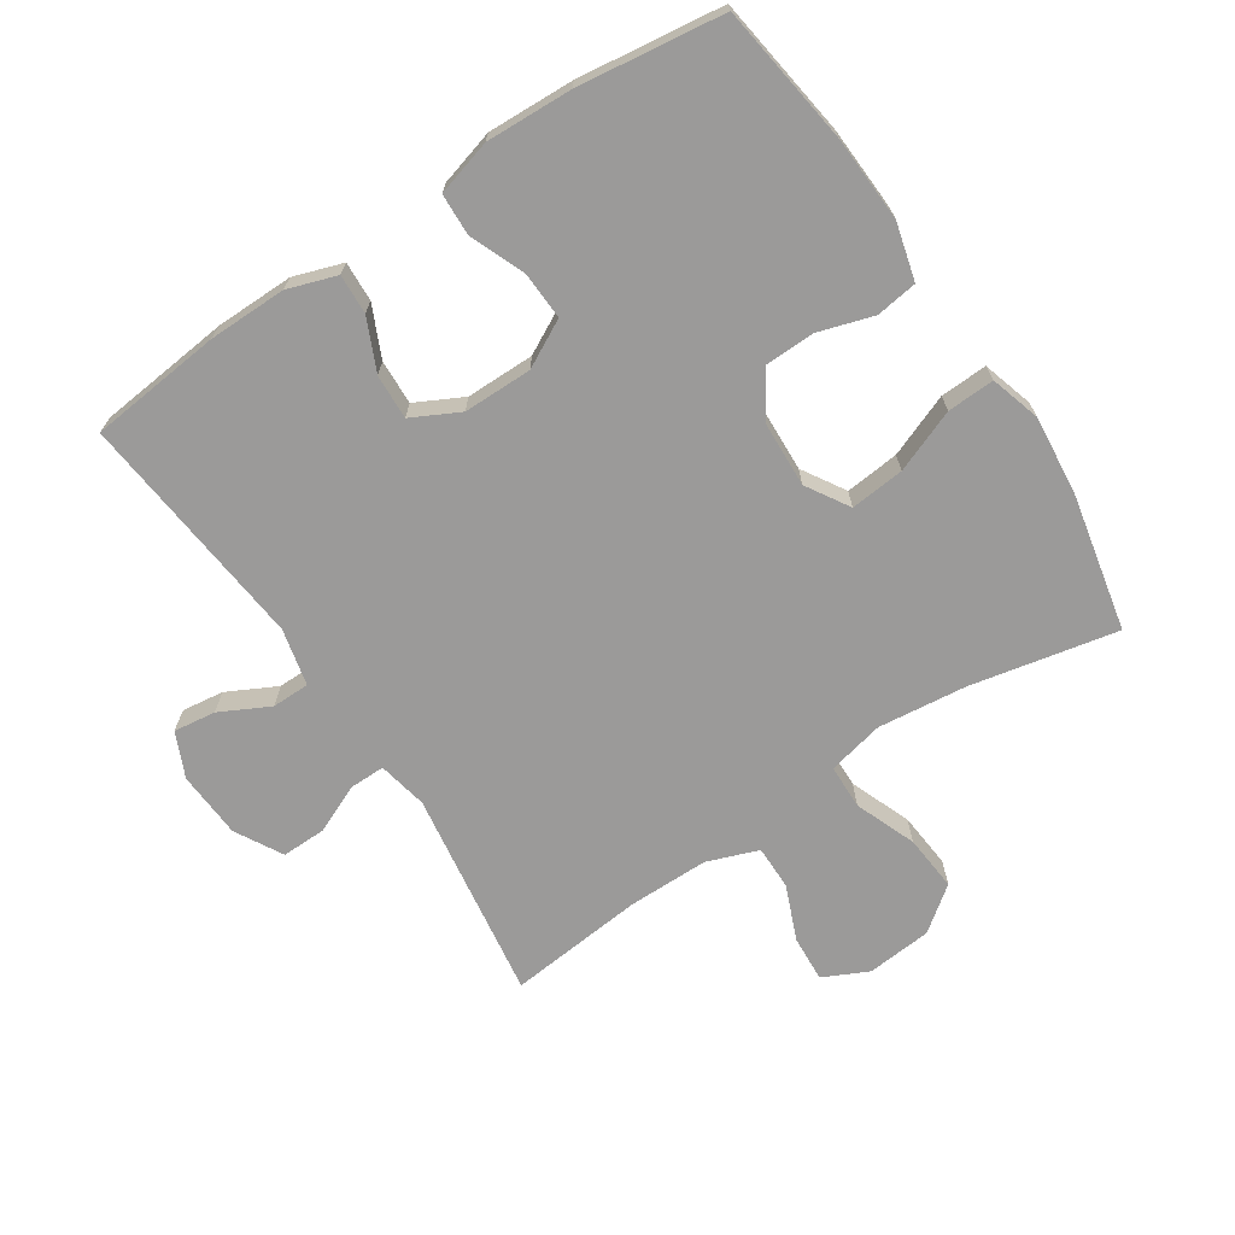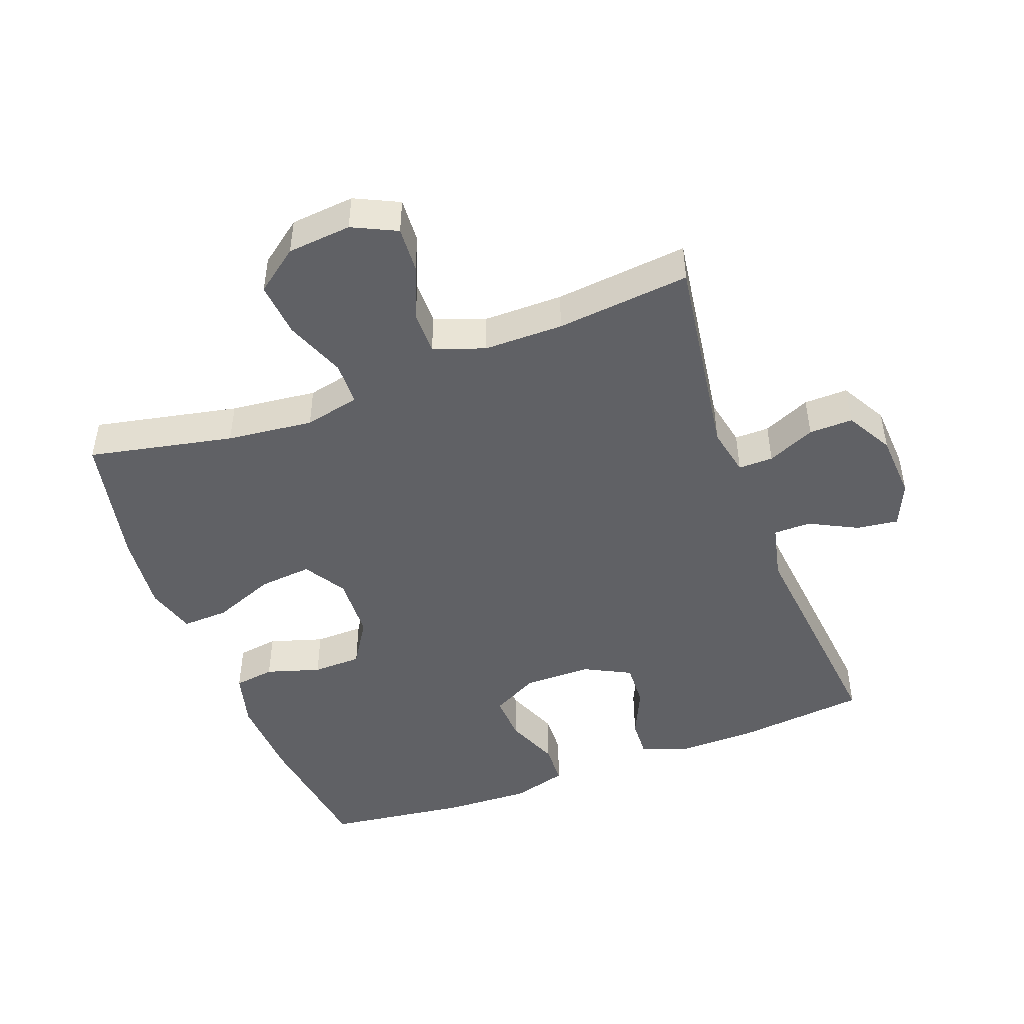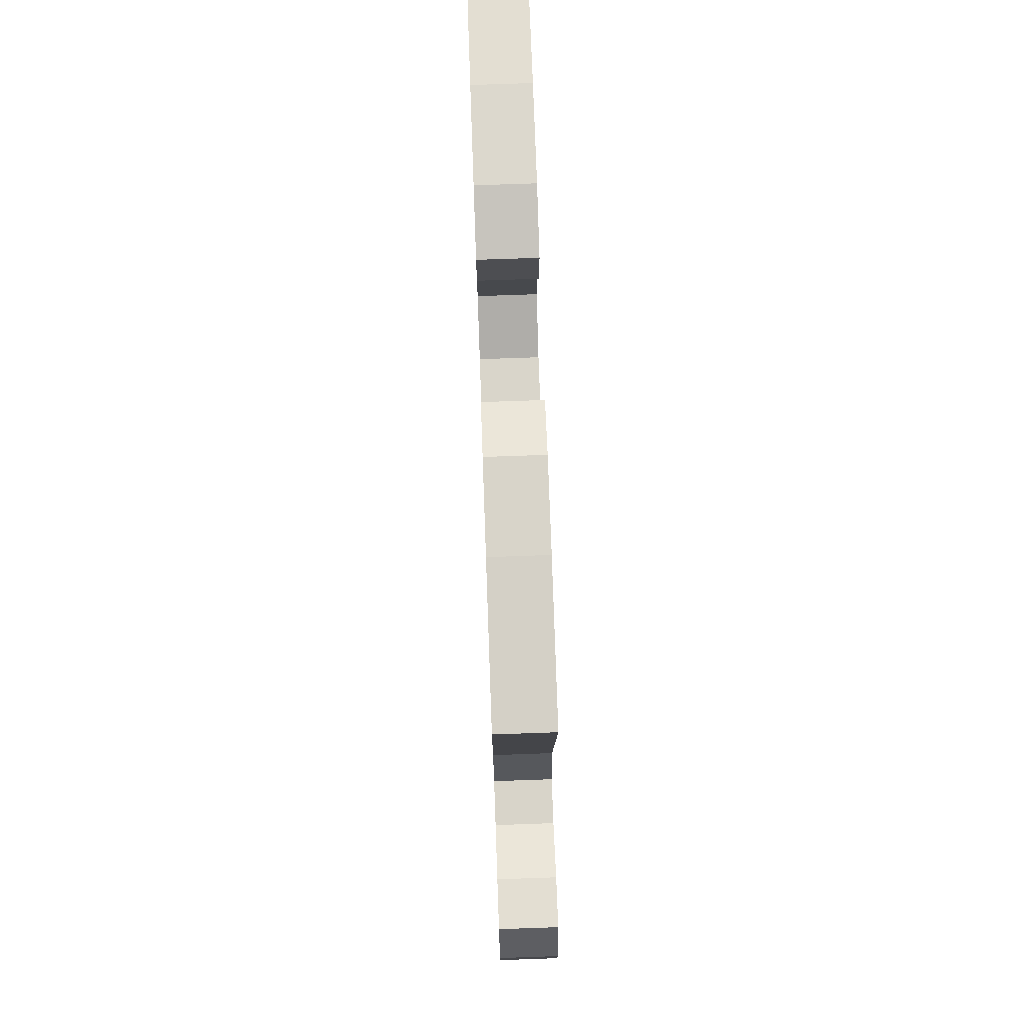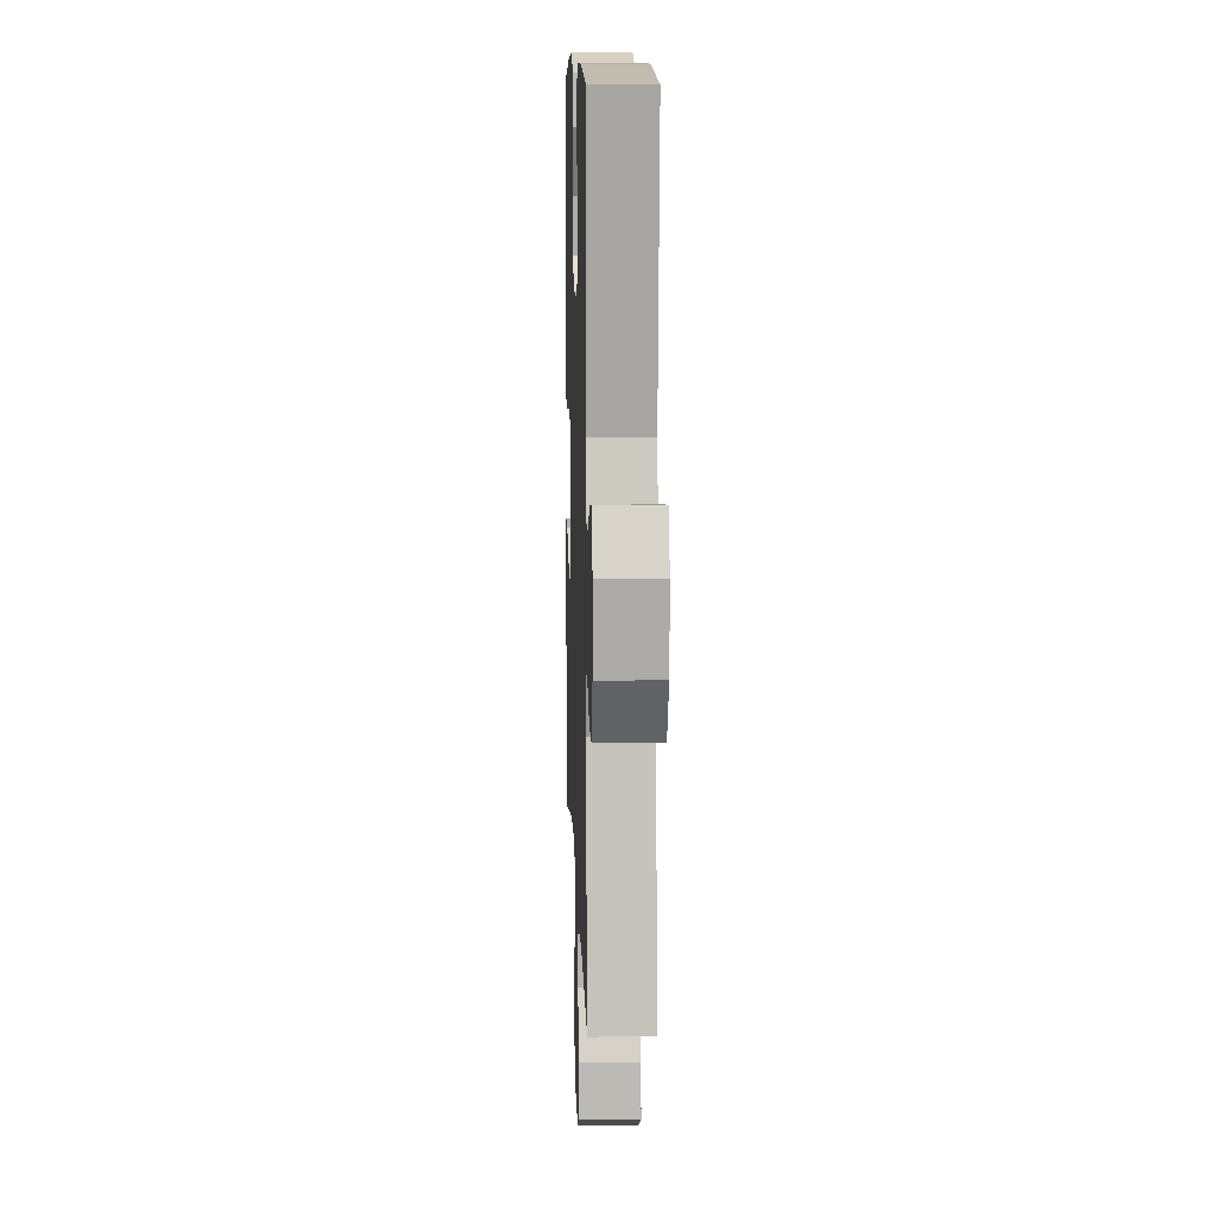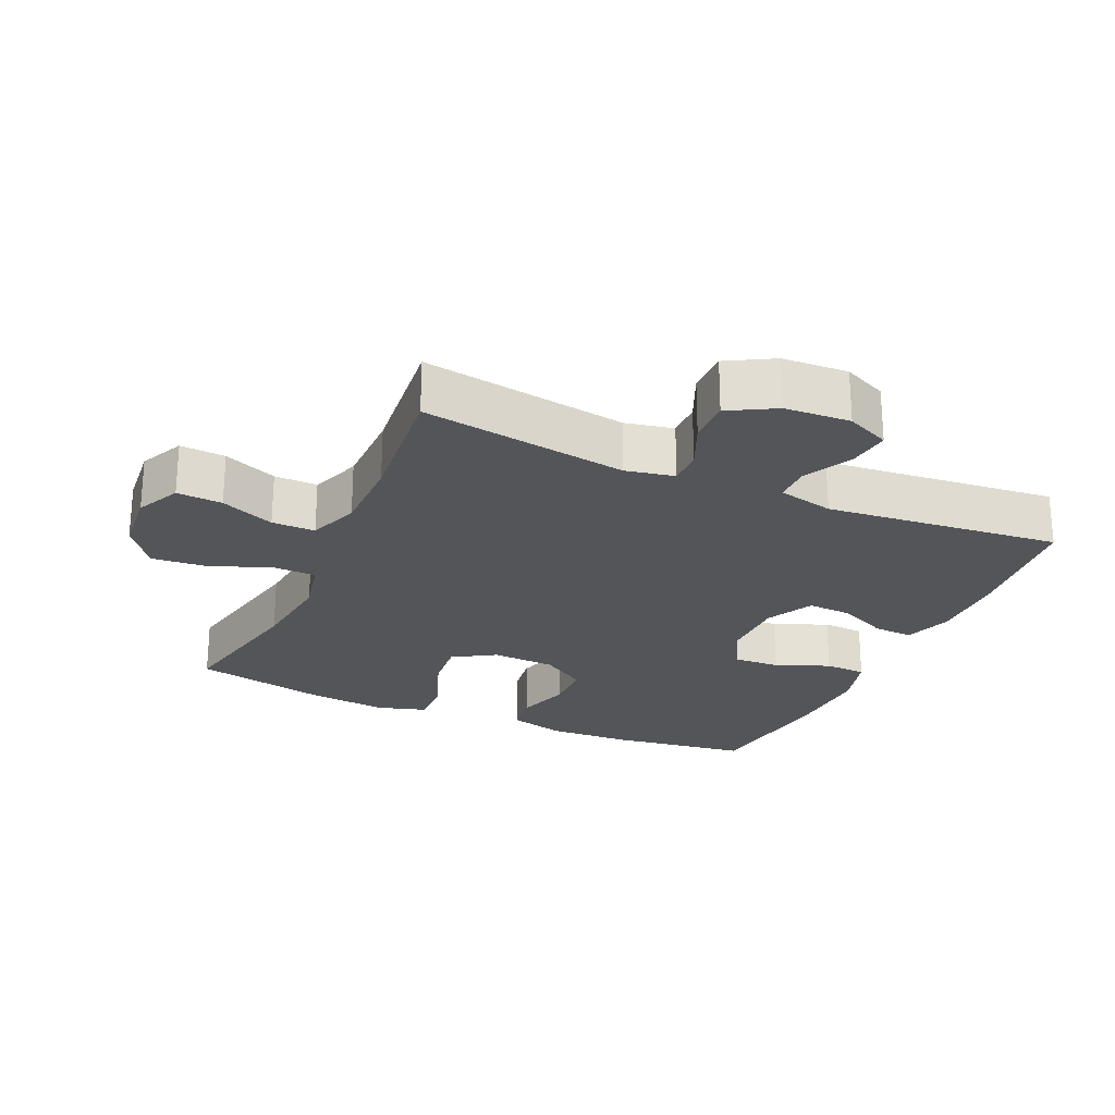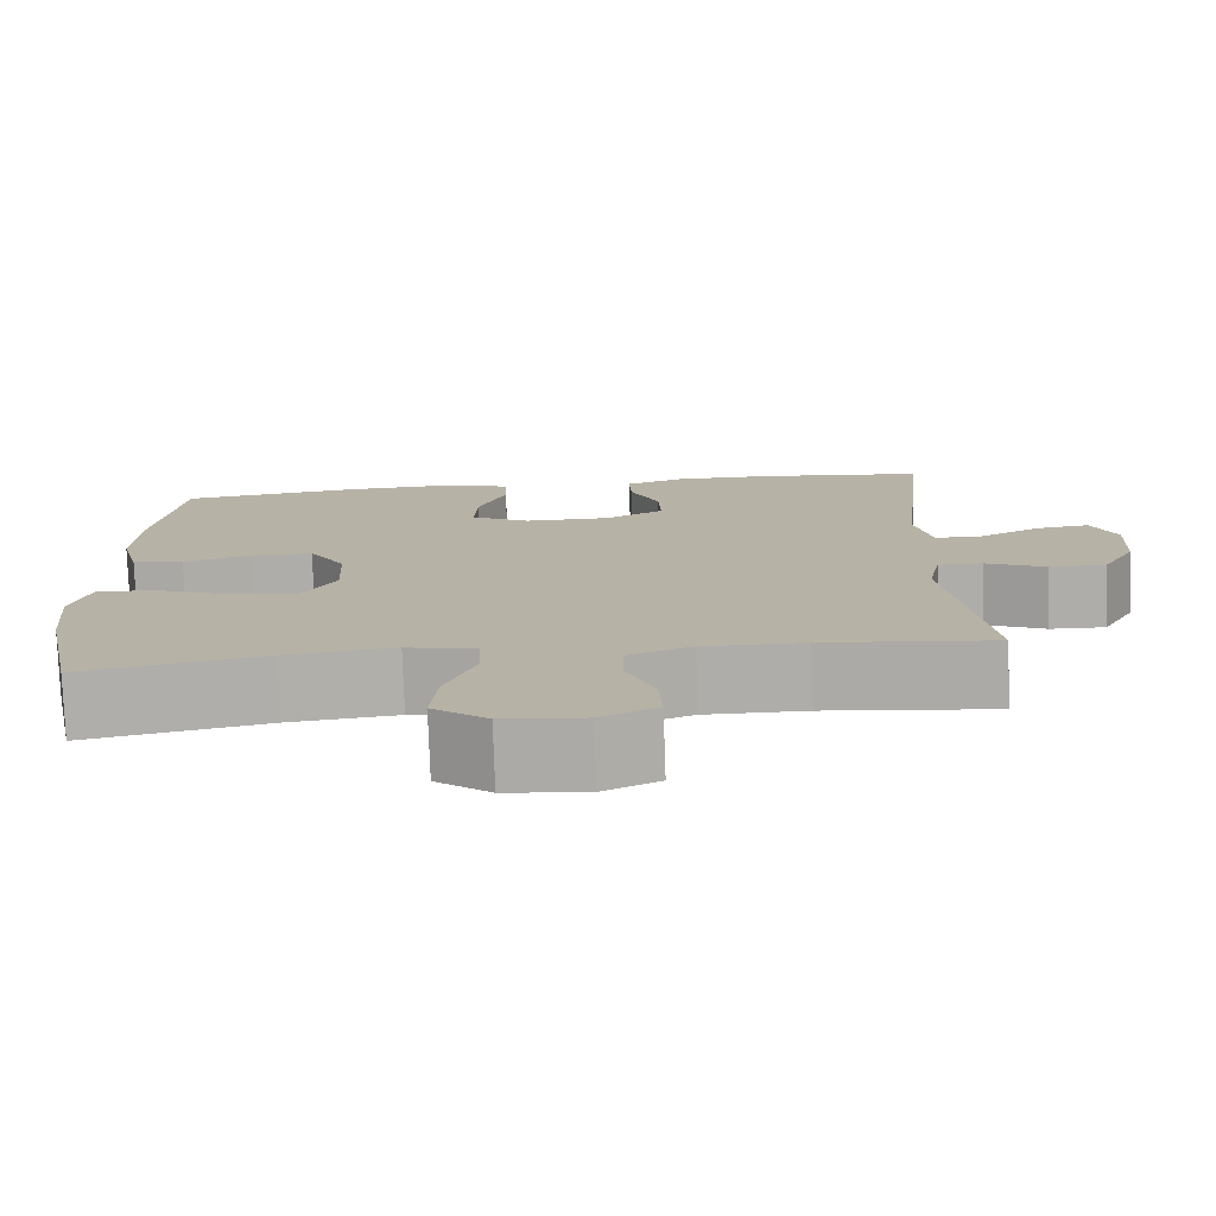
<metadata>
{"format":"obj","ext":"obj","renderer":"f3d","projection":"perspective","resolution":1024,"background":"white","views":[{"elev":-69.5,"azim":33.5,"up":"+Y"},{"elev":-47.4,"azim":-159.4,"up":"+Y"},{"elev":74.9,"azim":-92.0,"up":"+Z"},{"elev":10.4,"azim":-92.0,"up":"+Z"},{"elev":-24.5,"azim":-114.1,"up":"+Y"},{"elev":-77.3,"azim":-178.0,"up":"+Z"}]}
</metadata>
<code>
o path8302
v -0.4413 0.0375 0.1724
v -0.4611 0.0375 0.08617
v -0.5184 0.0375 0.08573
v -0.593 0.0375 0.1239
v -0.6568 0.0375 0.1324
v -0.6871 0.0375 0.06501
v -0.681 0.0375 -0.03638
v -0.6411 0.0375 -0.1079
v -0.5734 0.0375 -0.1066
v -0.4999 0.0375 -0.07443
v -0.4464 0.0375 -0.07404
v -0.4311 0.0375 -0.1493
v -0.4785 0.0375 -0.4675
v -0.2719 0.0375 -0.4469
v -0.1492 0.0375 -0.4472
v -0.07116 0.0375 -0.4759
v -0.07138 0.0375 -0.5426
v -0.1055 0.0375 -0.6258
v -0.1099 0.0375 -0.696
v -0.04163 0.0375 -0.7288
v 0.05721 0.0375 -0.7199
v 0.1236 0.0375 -0.6699
v 0.1161 0.0375 -0.5849
v 0.07974 0.0375 -0.4923
v 0.08131 0.0375 -0.4249
v 0.1669 0.0375 -0.406
v 0.2999 0.0375 -0.4211
v 0.5234 0.0375 -0.4675
v 0.5665 0.0375 -0.2618
v 0.5787 0.0375 -0.1401
v 0.5559 0.0375 -0.06376
v 0.4839 0.0375 -0.0666
v 0.3888 0.0375 -0.104
v 0.3066 0.0375 -0.1119
v 0.2667 0.0375 -0.04678
v 0.2713 0.0375 0.05117
v 0.3155 0.0375 0.1211
v 0.391 0.0375 0.1226
v 0.474 0.0375 0.09688
v 0.5367 0.0375 0.1057
v 0.5594 0.0375 0.1915
v 0.5533 0.0375 0.3203
v 0.5234 0.0375 0.5342
v 0.3032 0.0375 0.5634
v 0.1719 0.0375 0.5687
v 0.08718 0.0375 0.545
v 0.08474 0.0375 0.481
v 0.1185 0.0375 0.3982
v 0.1218 0.0375 0.3257
v 0.05019 0.0375 0.2878
v -0.05387 0.0375 0.2882
v -0.1259 0.0375 0.3252
v -0.1228 0.0375 0.3932
v -0.08762 0.0375 0.4704
v -0.08468 0.0375 0.5309
v -0.1589 0.0375 0.556
v -0.2777 0.0375 0.555
v -0.4785 0.0375 0.5342
v -0.4413 -0.0375 0.1724
v -0.4611 -0.0375 0.08617
v -0.5184 -0.0375 0.08573
v -0.593 -0.0375 0.1239
v -0.6568 -0.0375 0.1324
v -0.6871 -0.0375 0.06501
v -0.681 -0.0375 -0.03638
v -0.6411 -0.0375 -0.1079
v -0.5734 -0.0375 -0.1066
v -0.4999 -0.0375 -0.07443
v -0.4464 -0.0375 -0.07404
v -0.4311 -0.0375 -0.1493
v -0.4785 -0.0375 -0.4675
v -0.2719 -0.0375 -0.4469
v -0.1492 -0.0375 -0.4472
v -0.07116 -0.0375 -0.4759
v -0.07138 -0.0375 -0.5426
v -0.1055 -0.0375 -0.6258
v -0.1099 -0.0375 -0.696
v -0.04163 -0.0375 -0.7288
v 0.05721 -0.0375 -0.7199
v 0.1236 -0.0375 -0.6699
v 0.1161 -0.0375 -0.5849
v 0.07974 -0.0375 -0.4923
v 0.08131 -0.0375 -0.4249
v 0.1669 -0.0375 -0.406
v 0.2999 -0.0375 -0.4211
v 0.5234 -0.0375 -0.4675
v 0.5665 -0.0375 -0.2618
v 0.5787 -0.0375 -0.1401
v 0.5559 -0.0375 -0.06376
v 0.4839 -0.0375 -0.0666
v 0.3888 -0.0375 -0.104
v 0.3066 -0.0375 -0.1119
v 0.2667 -0.0375 -0.04678
v 0.2713 -0.0375 0.05117
v 0.3155 -0.0375 0.1211
v 0.391 -0.0375 0.1226
v 0.474 -0.0375 0.09688
v 0.5367 -0.0375 0.1057
v 0.5594 -0.0375 0.1915
v 0.5533 -0.0375 0.3203
v 0.5234 -0.0375 0.5342
v 0.3032 -0.0375 0.5634
v 0.1719 -0.0375 0.5687
v 0.08718 -0.0375 0.545
v 0.08474 -0.0375 0.481
v 0.1185 -0.0375 0.3982
v 0.1218 -0.0375 0.3257
v 0.05019 -0.0375 0.2878
v -0.05387 -0.0375 0.2882
v -0.1259 -0.0375 0.3252
v -0.1228 -0.0375 0.3932
v -0.08762 -0.0375 0.4704
v -0.08468 -0.0375 0.5309
v -0.1589 -0.0375 0.556
v -0.2777 -0.0375 0.555
v -0.4785 -0.0375 0.5342
v -0.1099 0.0375 -0.696
v -0.1099 0.0375 -0.696
v -0.04163 0.0375 -0.7288
v 0.05721 0.0375 -0.7199
v 0.1236 0.0375 -0.6699
v -0.1055 0.0375 -0.6258
v 0.1161 0.0375 -0.5849
v -0.07138 0.0375 -0.5426
v 0.07974 0.0375 -0.4923
v -0.07116 0.0375 -0.4759
v -0.07116 0.0375 -0.4759
v 0.08131 0.0375 -0.4249
v 0.08131 0.0375 -0.4249
v -0.1492 0.0375 -0.4472
v -0.4785 0.0375 -0.4675
v -0.4785 0.0375 -0.4675
v -0.2719 0.0375 -0.4469
v 0.2999 0.0375 -0.4211
v 0.5234 0.0375 -0.4675
v 0.5234 0.0375 -0.4675
v 0.1669 0.0375 -0.406
v 0.5665 0.0375 -0.2618
v -0.4311 0.0375 -0.1493
v 0.5787 0.0375 -0.1401
v -0.4464 0.0375 -0.07404
v -0.4464 0.0375 -0.07404
v 0.3888 0.0375 -0.104
v 0.3066 0.0375 -0.1119
v 0.3066 0.0375 -0.1119
v 0.5559 0.0375 -0.06376
v 0.5559 0.0375 -0.06376
v 0.2667 0.0375 -0.04678
v -0.681 0.0375 -0.03638
v -0.6411 0.0375 -0.1079
v -0.6411 0.0375 -0.1079
v -0.5734 0.0375 -0.1066
v -0.4999 0.0375 -0.07443
v 0.4839 0.0375 -0.0666
v 0.2713 0.0375 0.05117
v -0.6871 0.0375 0.06501
v 0.3155 0.0375 0.1211
v -0.6568 0.0375 0.1324
v -0.6568 0.0375 0.1324
v -0.4611 0.0375 0.08617
v -0.4611 0.0375 0.08617
v -0.5184 0.0375 0.08573
v -0.593 0.0375 0.1239
v -0.4413 0.0375 0.1724
v 0.391 0.0375 0.1226
v 0.474 0.0375 0.09688
v 0.5367 0.0375 0.1057
v 0.5367 0.0375 0.1057
v 0.5594 0.0375 0.1915
v 0.05019 0.0375 0.2878
v -0.05387 0.0375 0.2882
v 0.5533 0.0375 0.3203
v 0.1218 0.0375 0.3257
v 0.1218 0.0375 0.3257
v -0.1259 0.0375 0.3252
v -0.1259 0.0375 0.3252
v -0.1228 0.0375 0.3932
v 0.1185 0.0375 0.3982
v -0.08762 0.0375 0.4704
v 0.08474 0.0375 0.481
v -0.08468 0.0375 0.5309
v -0.08468 0.0375 0.5309
v 0.08718 0.0375 0.545
v 0.08718 0.0375 0.545
v -0.4785 0.0375 0.5342
v -0.4785 0.0375 0.5342
v 0.5234 0.0375 0.5342
v 0.5234 0.0375 0.5342
v -0.1589 0.0375 0.556
v -0.2777 0.0375 0.555
v 0.1719 0.0375 0.5687
v 0.3032 0.0375 0.5634
v -0.1099 -0.0375 -0.696
v -0.1099 -0.0375 -0.696
v -0.04163 -0.0375 -0.7288
v 0.05721 -0.0375 -0.7199
v 0.1236 -0.0375 -0.6699
v -0.1055 -0.0375 -0.6258
v 0.1161 -0.0375 -0.5849
v -0.07138 -0.0375 -0.5426
v 0.07974 -0.0375 -0.4923
v -0.07116 -0.0375 -0.4759
v -0.07116 -0.0375 -0.4759
v 0.08131 -0.0375 -0.4249
v 0.08131 -0.0375 -0.4249
v -0.1492 -0.0375 -0.4472
v -0.4785 -0.0375 -0.4675
v -0.4785 -0.0375 -0.4675
v -0.2719 -0.0375 -0.4469
v 0.2999 -0.0375 -0.4211
v 0.5234 -0.0375 -0.4675
v 0.5234 -0.0375 -0.4675
v 0.1669 -0.0375 -0.406
v 0.5665 -0.0375 -0.2618
v -0.4311 -0.0375 -0.1493
v 0.5787 -0.0375 -0.1401
v -0.4464 -0.0375 -0.07404
v -0.4464 -0.0375 -0.07404
v 0.3888 -0.0375 -0.104
v 0.3066 -0.0375 -0.1119
v 0.3066 -0.0375 -0.1119
v 0.5559 -0.0375 -0.06376
v 0.5559 -0.0375 -0.06376
v 0.2667 -0.0375 -0.04678
v -0.681 -0.0375 -0.03638
v -0.6411 -0.0375 -0.1079
v -0.6411 -0.0375 -0.1079
v -0.5734 -0.0375 -0.1066
v -0.4999 -0.0375 -0.07443
v 0.4839 -0.0375 -0.0666
v 0.2713 -0.0375 0.05117
v -0.6871 -0.0375 0.06501
v 0.3155 -0.0375 0.1211
v -0.6568 -0.0375 0.1324
v -0.6568 -0.0375 0.1324
v -0.4611 -0.0375 0.08617
v -0.4611 -0.0375 0.08617
v -0.5184 -0.0375 0.08573
v -0.593 -0.0375 0.1239
v -0.4413 -0.0375 0.1724
v 0.391 -0.0375 0.1226
v 0.474 -0.0375 0.09688
v 0.5367 -0.0375 0.1057
v 0.5367 -0.0375 0.1057
v 0.5594 -0.0375 0.1915
v 0.05019 -0.0375 0.2878
v -0.05387 -0.0375 0.2882
v 0.5533 -0.0375 0.3203
v 0.1218 -0.0375 0.3257
v 0.1218 -0.0375 0.3257
v -0.1259 -0.0375 0.3252
v -0.1259 -0.0375 0.3252
v -0.1228 -0.0375 0.3932
v 0.1185 -0.0375 0.3982
v -0.08762 -0.0375 0.4704
v 0.08474 -0.0375 0.481
v -0.08468 -0.0375 0.5309
v -0.08468 -0.0375 0.5309
v 0.08718 -0.0375 0.545
v 0.08718 -0.0375 0.545
v -0.4785 -0.0375 0.5342
v -0.4785 -0.0375 0.5342
v 0.5234 -0.0375 0.5342
v 0.5234 -0.0375 0.5342
v -0.1589 -0.0375 0.556
v -0.2777 -0.0375 0.555
v 0.1719 -0.0375 0.5687
v 0.3032 -0.0375 0.5634
f 231 247 224
f 243 245 242
f 232 238 239
f 217 236 229
f 195 198 193
f 247 240 236
f 251 266 240
f 214 219 210
f 247 217 215
f 245 248 241
f 254 267 256
f 268 249 248
f 253 266 251
f 196 198 195
f 224 215 206
f 198 196 200
f 229 238 228
f 246 247 231
f 233 249 231
f 228 225 226
f 199 196 197
f 266 253 265
f 230 216 222
f 251 240 247
f 210 220 213
f 214 210 211
f 201 202 200
f 220 210 219
f 224 247 215
f 216 219 214
f 255 265 253
f 199 200 196
f 257 265 255
f 240 266 261
f 219 216 230
f 247 236 217
f 204 206 202
f 236 238 229
f 242 245 241
f 228 238 225
f 241 248 233
f 233 248 249
f 225 238 232
f 224 206 204
f 267 254 268
f 201 200 199
f 249 246 231
f 220 224 213
f 204 202 201
f 213 224 204
f 263 268 248
f 256 267 259
f 268 254 249
f 209 215 207
f 232 239 234
f 206 215 209
f 118 20 78 194
f 20 21 79 78
f 21 22 80 79
f 18 19 77 76
f 22 23 81 80
f 17 18 76 75
f 23 24 82 81
f 127 17 75 203
f 24 129 205 82
f 15 16 74 73
f 132 14 72 208
f 14 15 73 72
f 27 136 212 85
f 25 26 84 83
f 26 27 85 84
f 28 29 87 86
f 12 13 71 70
f 29 30 88 87
f 142 12 70 218
f 33 145 221 91
f 30 147 223 88
f 34 35 93 92
f 7 151 227 65
f 8 9 67 66
f 9 10 68 67
f 32 33 91 90
f 31 32 90 89
f 10 11 69 68
f 35 36 94 93
f 6 7 65 64
f 36 37 95 94
f 159 6 64 235
f 161 3 61 237
f 4 5 63 62
f 3 4 62 61
f 1 2 60 59
f 38 39 97 96
f 39 168 244 97
f 40 41 99 98
f 37 38 96 95
f 50 51 109 108
f 41 42 100 99
f 174 50 108 250
f 51 176 252 109
f 52 53 111 110
f 48 49 107 106
f 53 54 112 111
f 47 48 106 105
f 54 182 258 112
f 184 47 105 260
f 186 1 59 262
f 42 188 264 100
f 55 56 114 113
f 57 58 116 115
f 56 57 115 114
f 45 46 104 103
f 44 45 103 102
f 43 44 102 101
f 155 148 171
f 167 166 169
f 156 163 162
f 141 153 160
f 119 117 122
f 171 160 164
f 175 164 190
f 138 134 143
f 171 139 141
f 169 165 172
f 178 180 191
f 192 172 173
f 177 175 190
f 120 119 122
f 148 130 139
f 122 124 120
f 153 152 162
f 170 155 171
f 157 155 173
f 152 150 149
f 123 121 120
f 190 189 177
f 154 146 140
f 175 171 164
f 134 137 144
f 138 135 134
f 125 124 126
f 144 143 134
f 148 139 171
f 140 138 143
f 179 177 189
f 123 120 124
f 181 179 189
f 164 185 190
f 143 154 140
f 171 141 160
f 128 126 130
f 160 153 162
f 166 165 169
f 152 149 162
f 165 157 172
f 157 173 172
f 149 156 162
f 148 128 130
f 191 192 178
f 125 123 124
f 173 155 170
f 144 137 148
f 128 125 126
f 137 128 148
f 187 172 192
f 180 183 191
f 192 173 178
f 133 131 139
f 156 158 163
f 130 133 139

</code>
